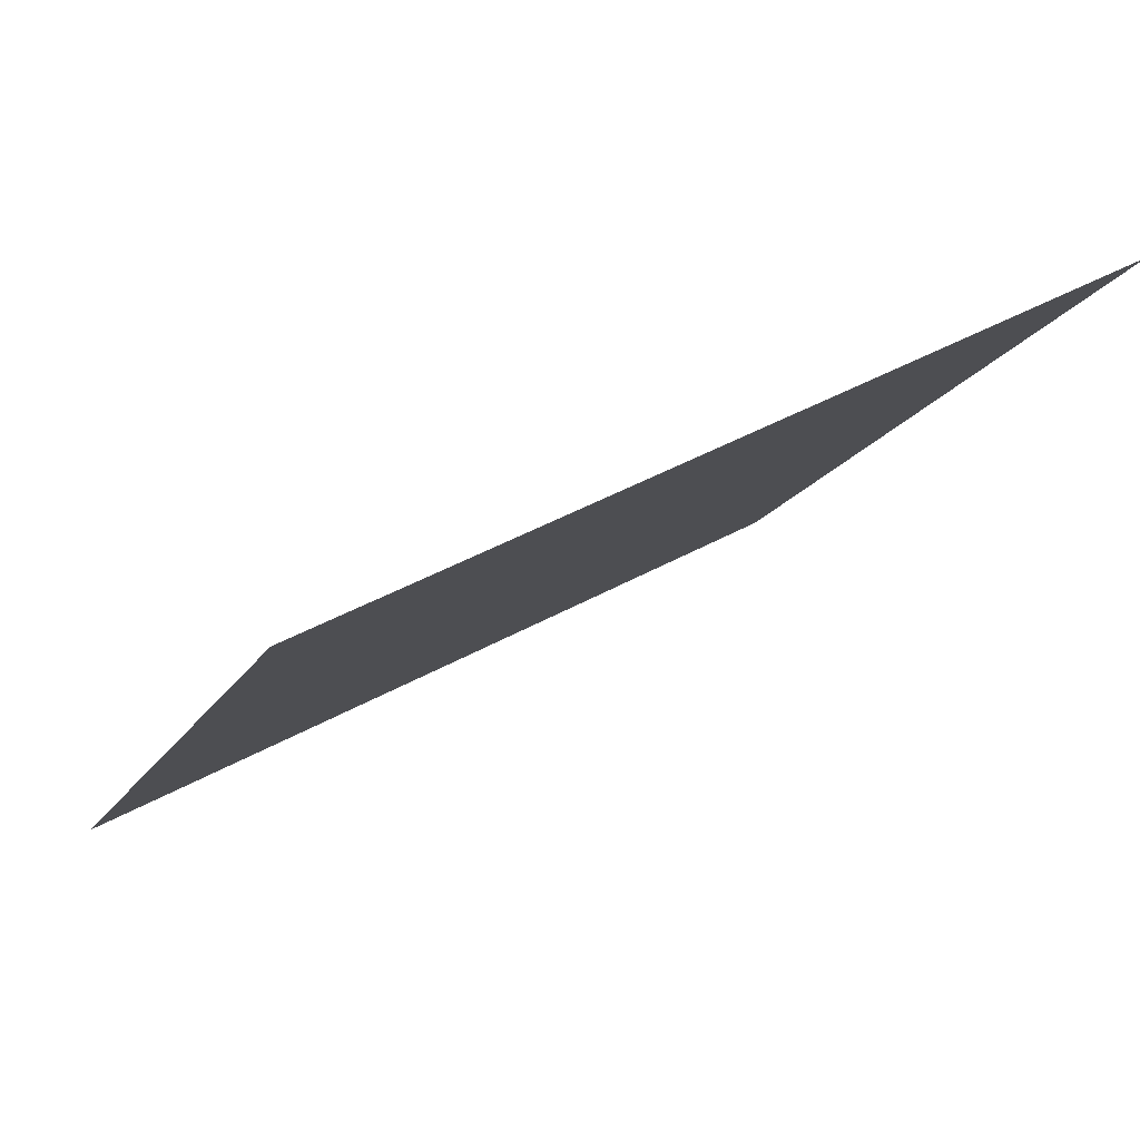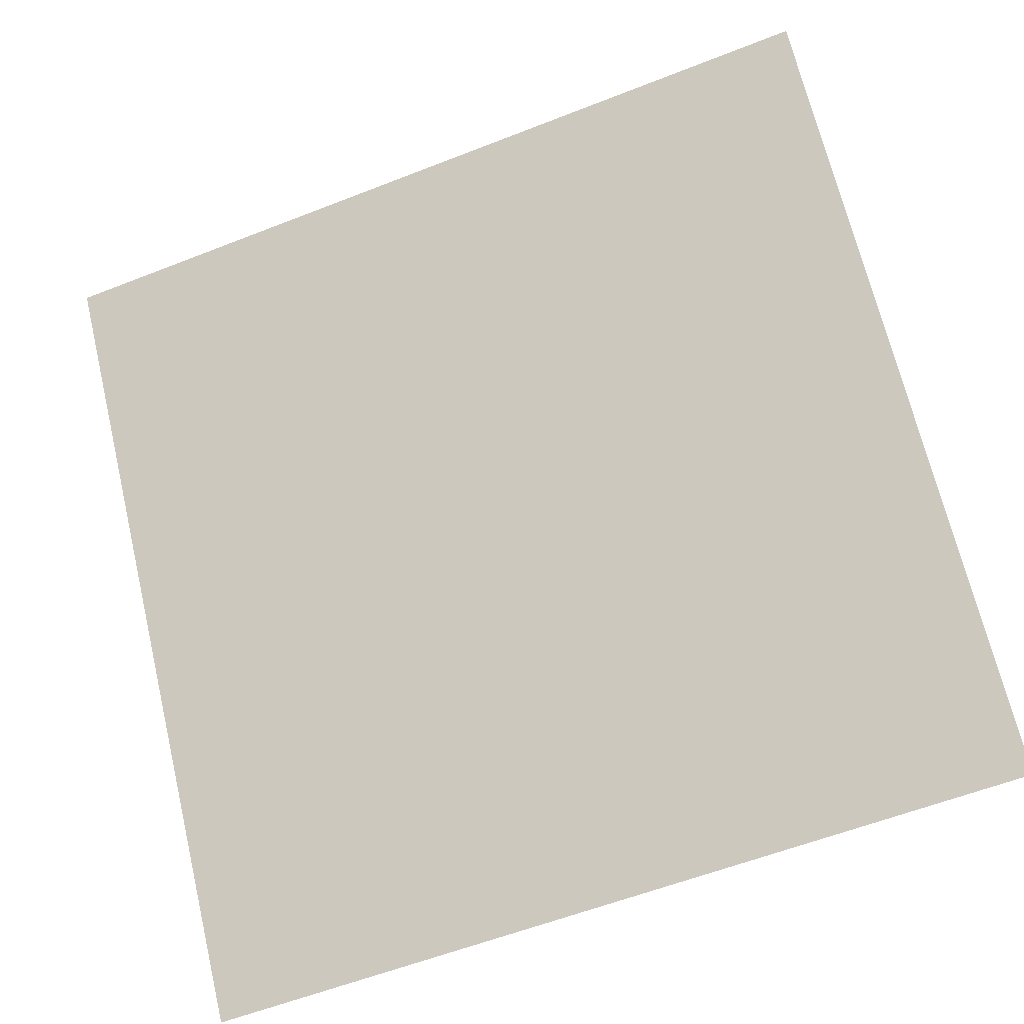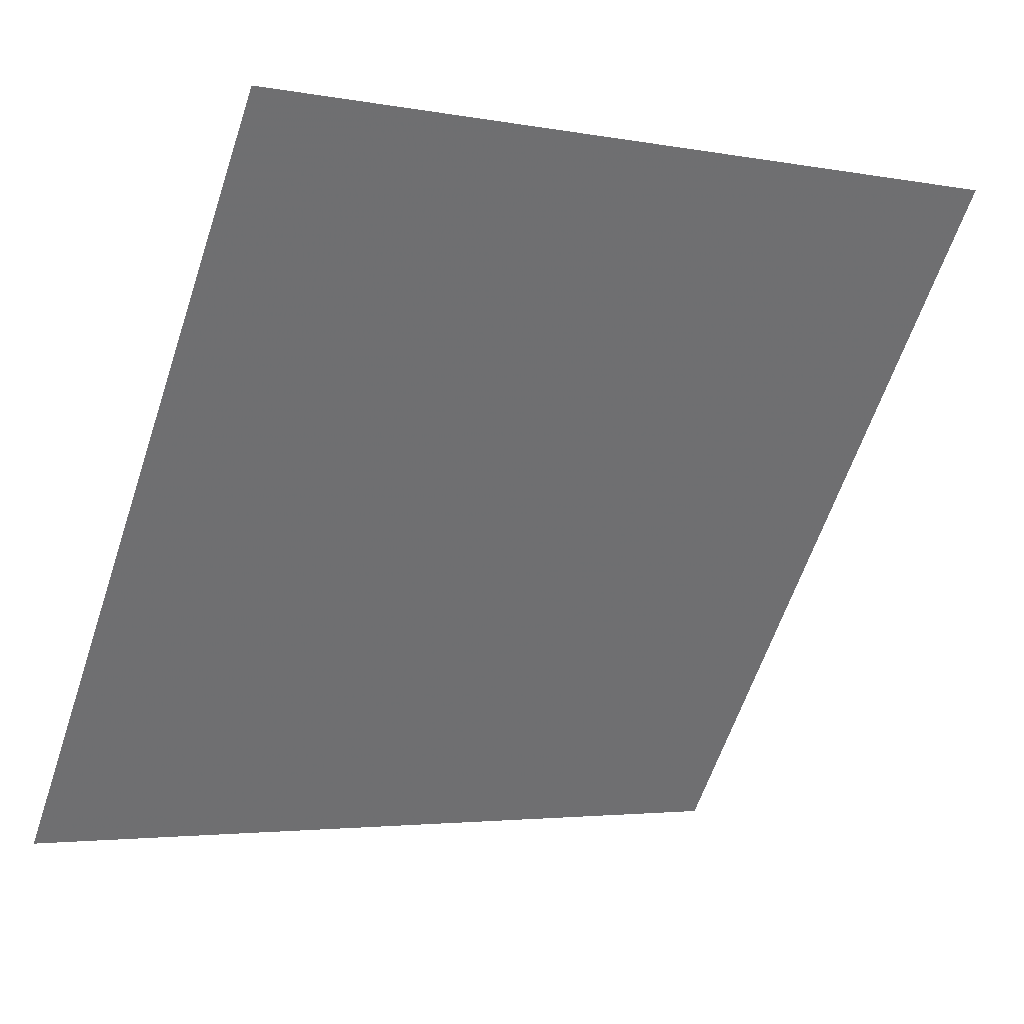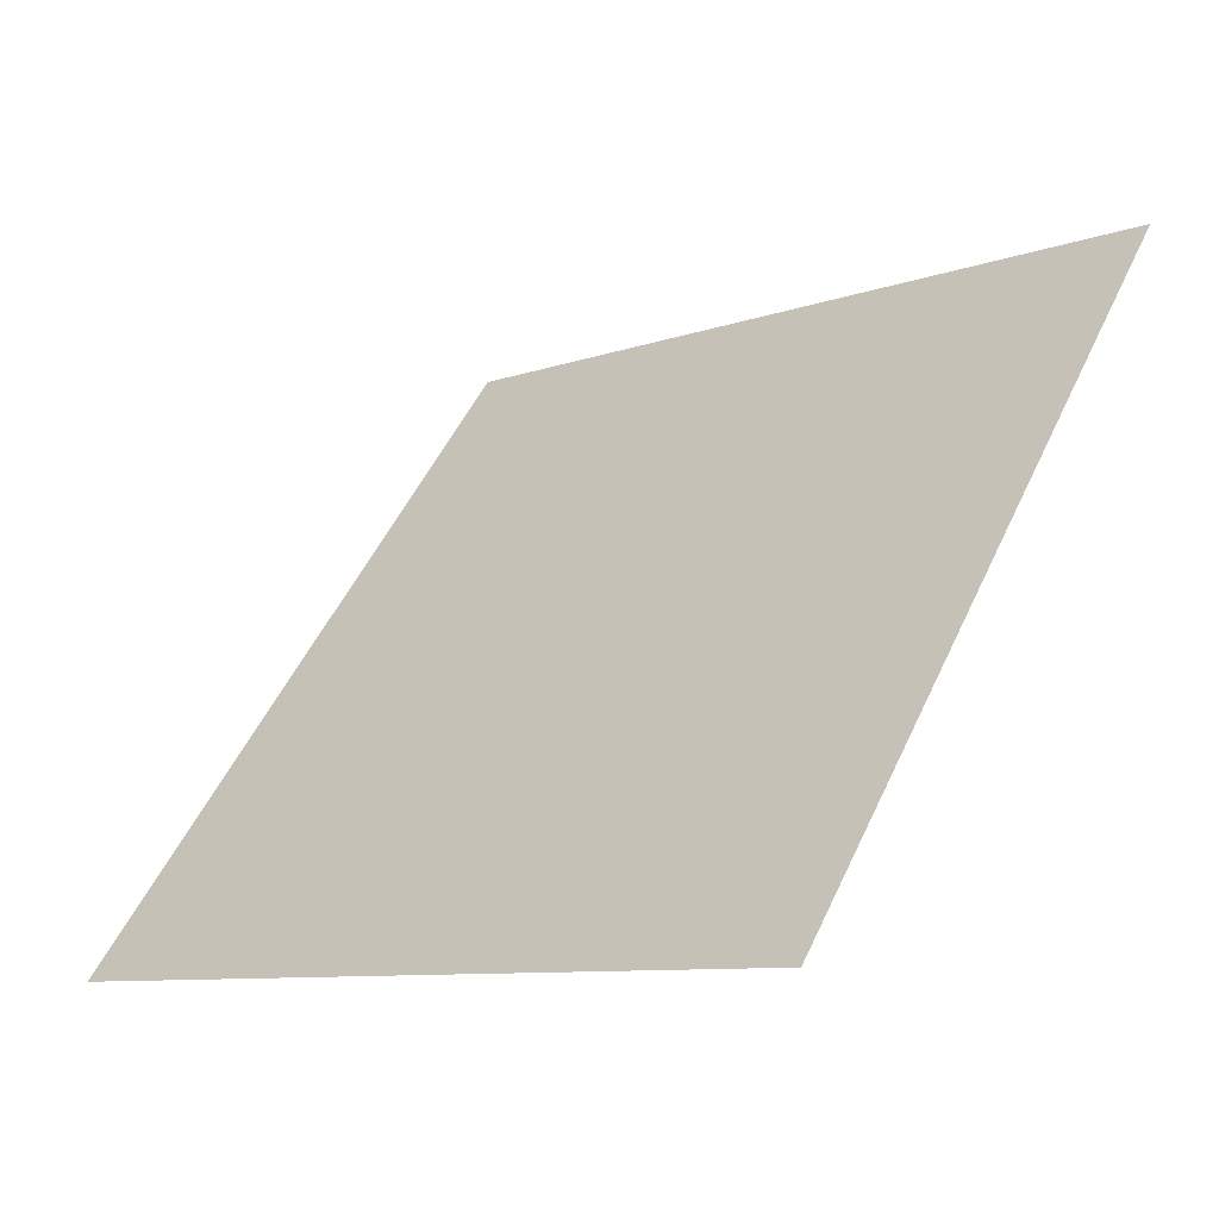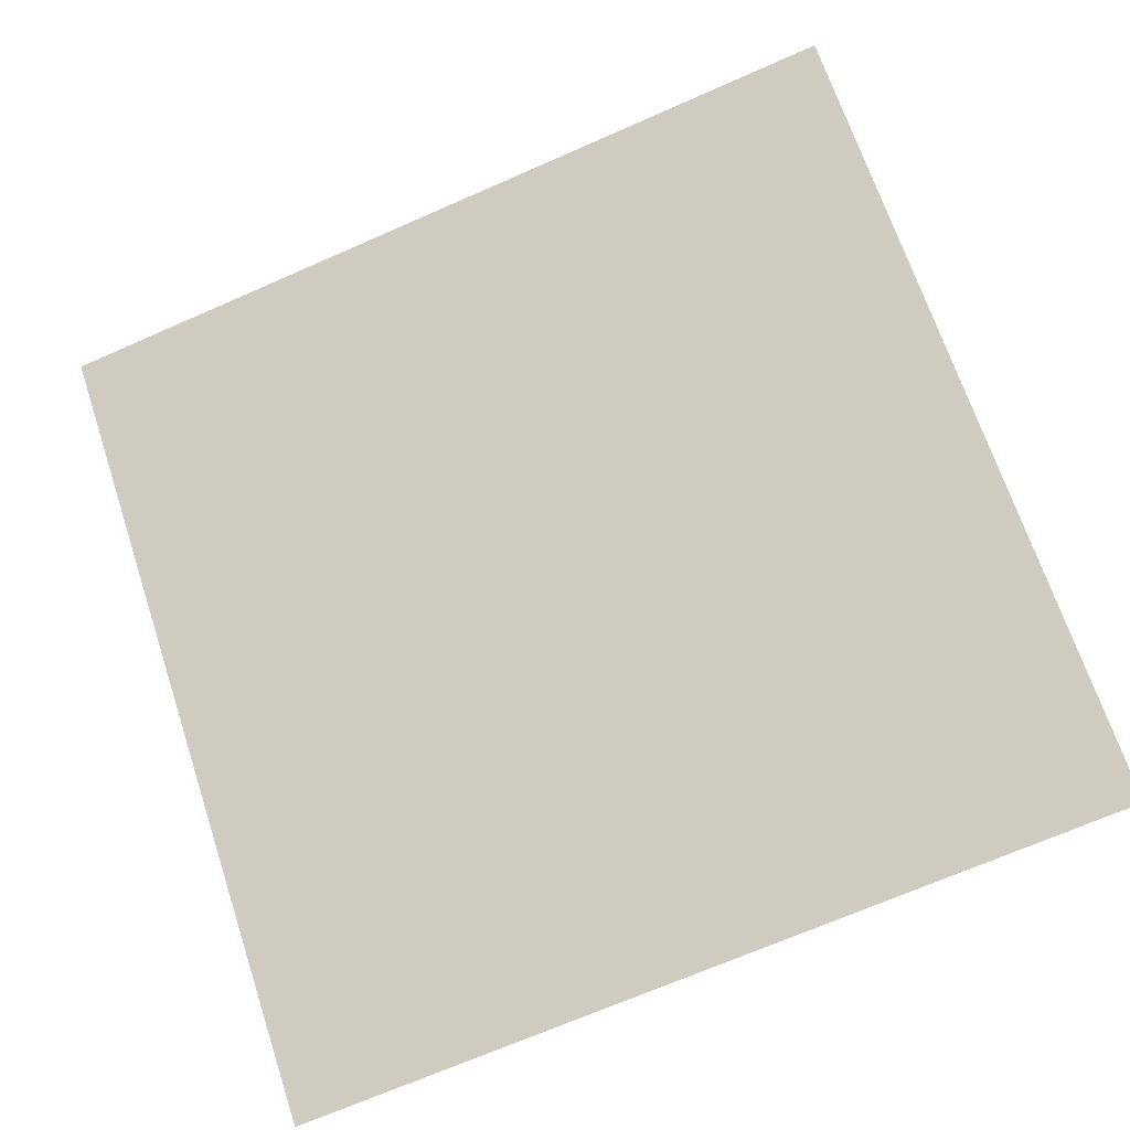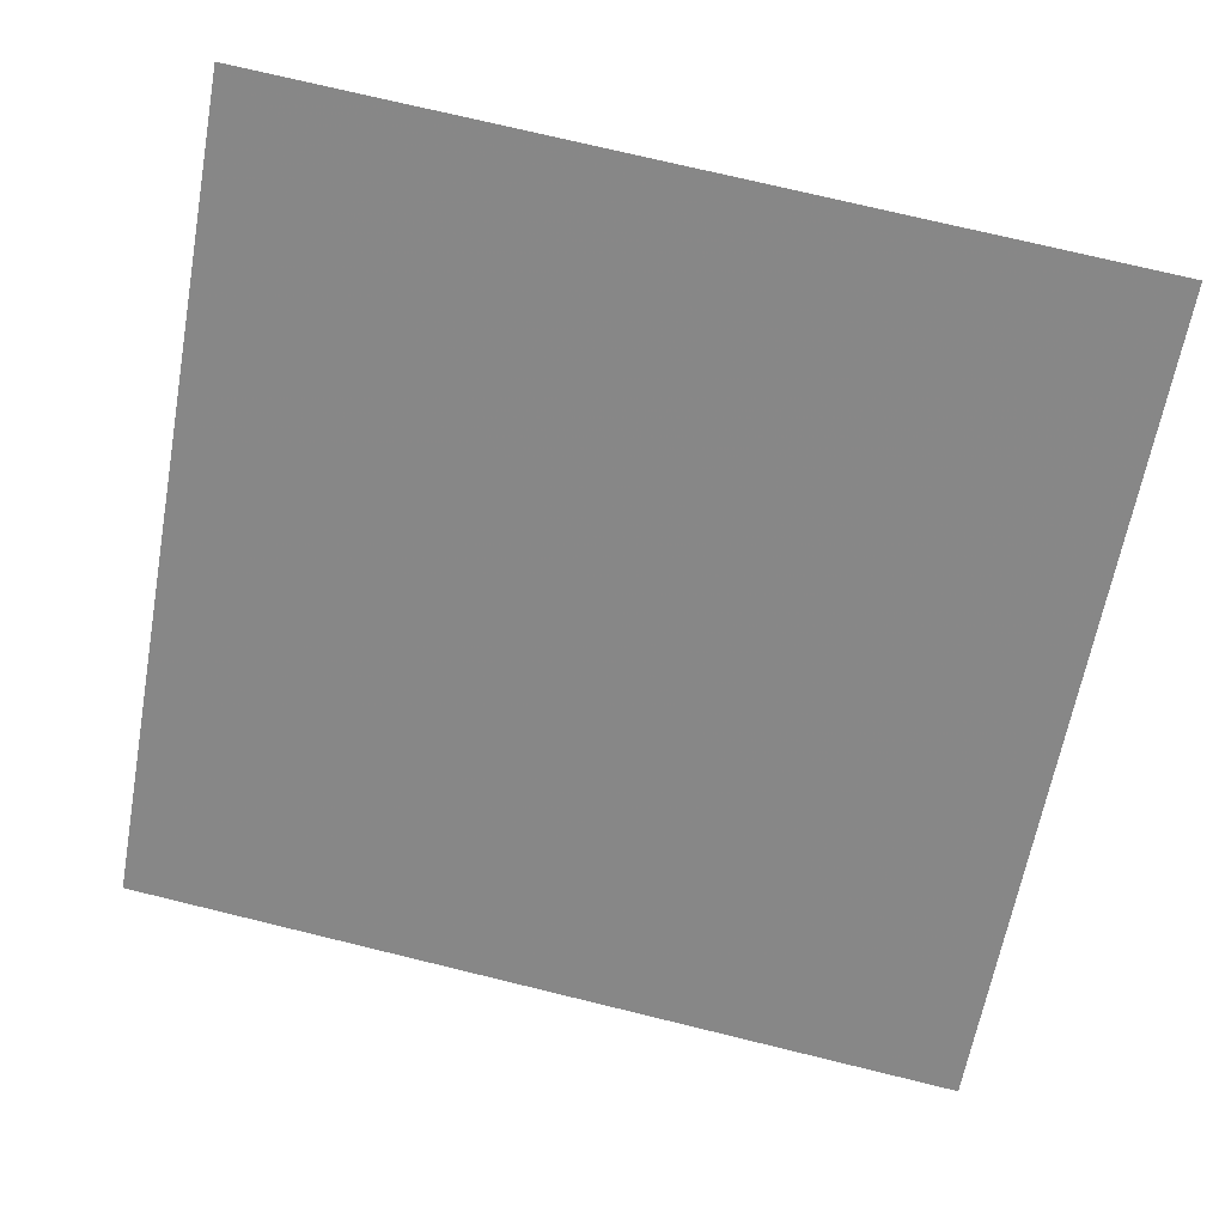
<metadata>
{"format":"obj","ext":"obj","renderer":"f3d","projection":"perspective","resolution":1024,"background":"white","views":[{"elev":42.6,"azim":145.2,"up":"+Z"},{"elev":-56.7,"azim":-159.2,"up":"+Z"},{"elev":-4.3,"azim":146.4,"up":"+Z"},{"elev":52.6,"azim":-65.1,"up":"+Y"},{"elev":-73.1,"azim":24.2,"up":"+Y"},{"elev":80.0,"azim":-165.9,"up":"+Y"}]}
</metadata>
<code>
v -0.02478 0.8298 0.5652
v -0.03134 0.83 0.5652
v -0.03122 0.8339 0.5705
v -0.02467 0.8337 0.5704
f 4 3 2 1

</code>
